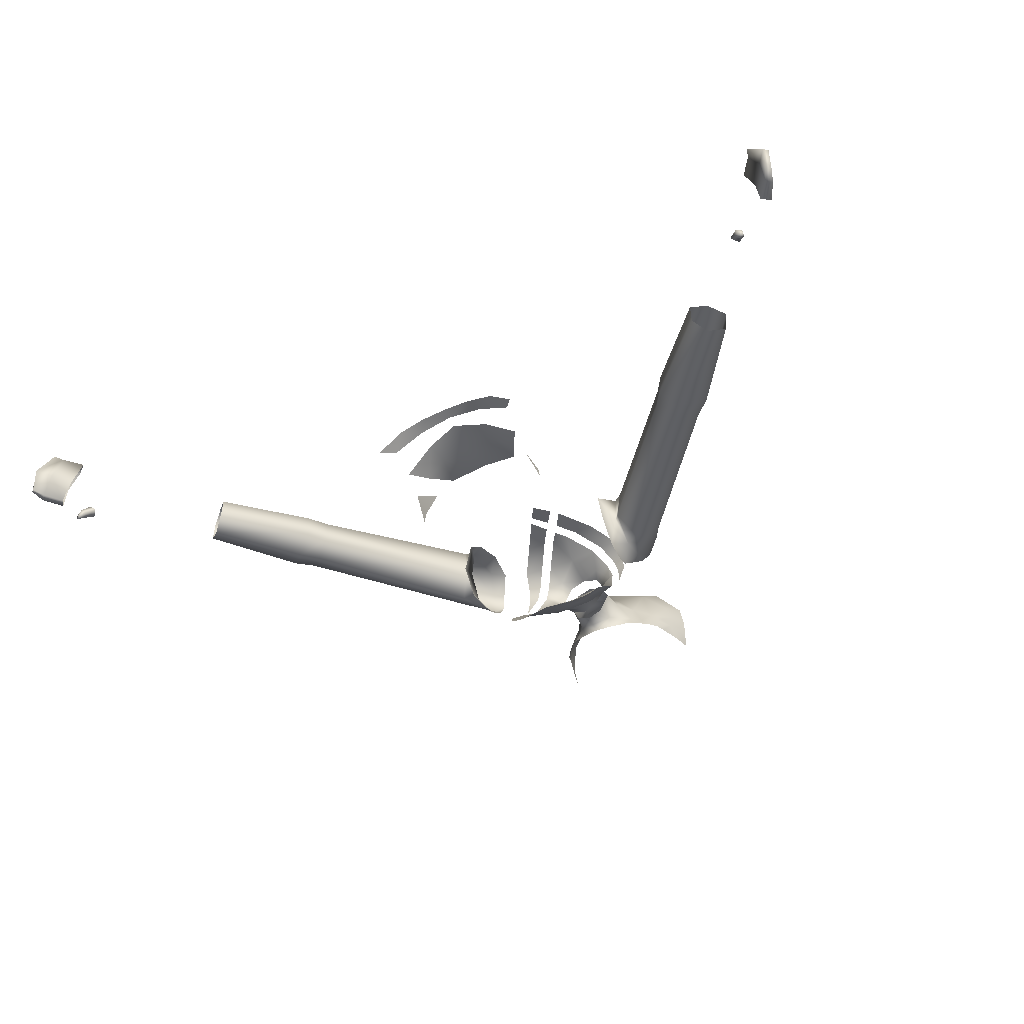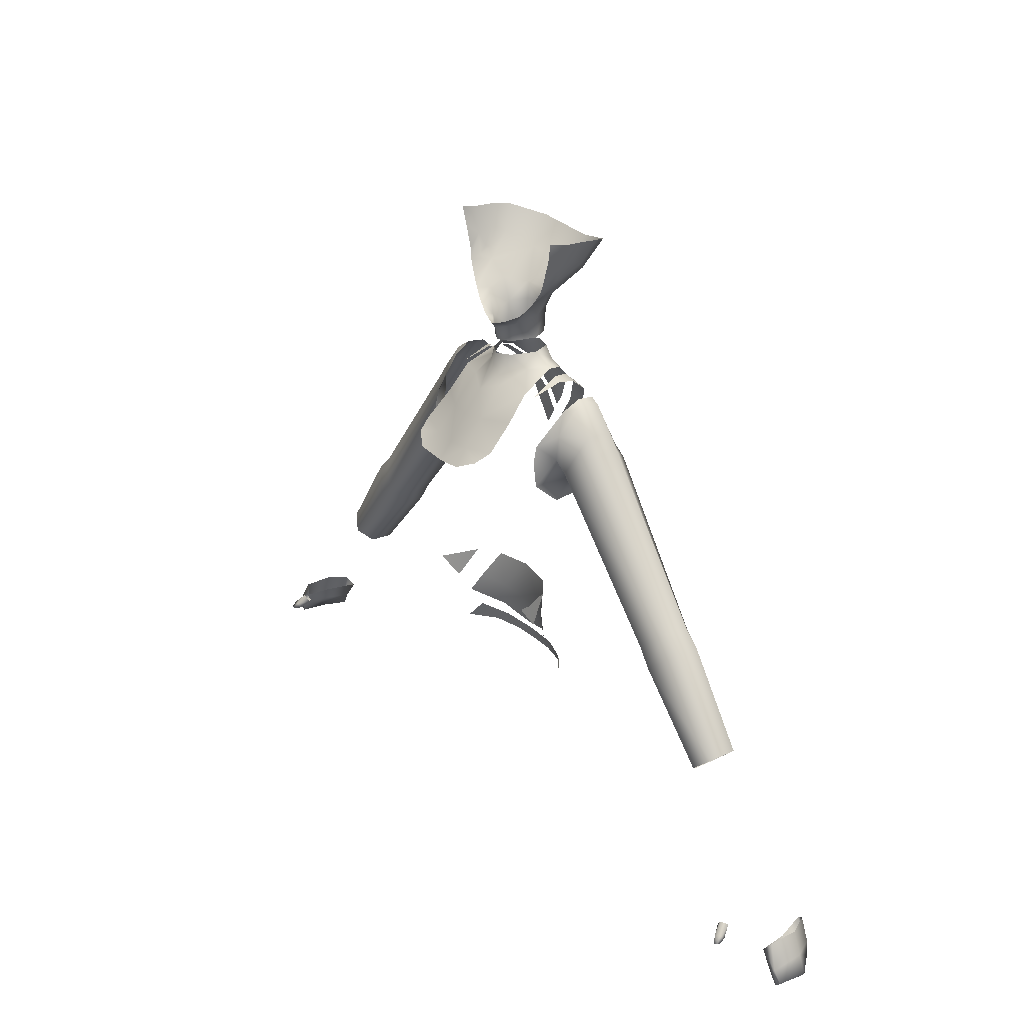
<metadata>
{"format":"obj","ext":"obj","renderer":"f3d","projection":"perspective","resolution":1024,"background":"white","views":[{"elev":-44.0,"azim":-150.8,"up":"+Y"},{"elev":24.9,"azim":56.1,"up":"+Z"}]}
</metadata>
<code>
g NPC_Female_Size01_Body_016_LOD2
v 0.0627 0.02776 1.258
v 0.06038 0.0003054 1.248
v 0.05364 0.02841 1.261
v -0.0627 0.02776 1.258
v -0.05364 0.02841 1.261
v -0.06038 0.0003054 1.248
v 0.02096 0.04749 1.332
v 9.934e-11 0.0782 1.348
v -0 0.05202 1.332
v -0 0.05202 1.332
v 9.934e-11 0.0782 1.348
v -0.02096 0.04749 1.332
v 0.06727 0.02143 1.373
v 0.0622 0.008518 1.361
v 0.06931 0.008605 1.383
v 0.07307 0.01803 1.391
v 0.07416 0.007331 1.401
v 0.07542 0.02255 1.398
v 0.07324 0.02263 1.39
v 0.07511 0.04089 1.397
v 0.07248 0.02643 1.388
v 0.06809 0.03023 1.377
v 0.06127 0.02525 1.361
v 0.06788 0.03647 1.377
v 0.05962 0.02936 1.36
v 0.06289 0.05043 1.372
v 0.07181 0.0606 1.395
v 0.04019 0.06841 1.358
v 0.05237 0.02695 1.35
v 0.04684 0.08719 1.386
v 0.03694 0.0306 1.336
v -0 0.09985 1.375
v 0.02096 0.04749 1.332
v 9.934e-11 0.0782 1.348
v -0.06727 0.02143 1.373
v -0.06931 0.008605 1.383
v -0.0622 0.008518 1.361
v -0.07307 0.01803 1.391
v -0.07416 0.007331 1.401
v -0.07542 0.02255 1.398
v -0.07324 0.02263 1.39
v -0.07511 0.04089 1.397
v -0.07248 0.02643 1.388
v -0.06809 0.03023 1.377
v -0.06127 0.02525 1.361
v -0.06788 0.03647 1.377
v -0.05962 0.02936 1.36
v -0.06289 0.05043 1.372
v -0.07181 0.0606 1.395
v -0.04019 0.06841 1.358
v -0.05237 0.02695 1.35
v -0.04684 0.08719 1.386
v -0.03694 0.0306 1.336
v -0 0.09985 1.375
v -0.02096 0.04749 1.332
v 9.934e-11 0.0782 1.348
v -0 -0.003315 1.3
v 0.01451 0.00515 1.29
v -0 -0.001891 1.289
v 0.01866 0.005665 1.307
v -0 -0.008249 1.306
v 0.02416 0.02622 1.292
v 0.0164 -0.005 1.311
v 0.02493 0.02845 1.315
v 0.03388 0.0001736 1.321
v 0.03594 0.01212 1.328
v 0.03694 0.0306 1.336
v 0.0426 0.002709 1.328
v 0.04614 0.01166 1.338
v 0.05199 0.005297 1.339
v 0.05237 0.02695 1.35
v 0.05936 0.007513 1.351
v 0.05949 0.01808 1.355
v 0.05962 0.02936 1.36
v 0.06127 0.02525 1.361
v 0.06727 0.02143 1.373
v 0.0622 0.008518 1.361
v 0.0627 0.02776 1.258
v 0.05364 0.02841 1.261
v 0.04914 0.04349 1.259
v 0.06207 0.04381 1.256
v 0.0591 0.05898 1.244
v 0.03975 0.06008 1.247
v 0.02067 0.06997 1.218
v 0.04129 0.06995 1.217
v 0.0181 0.07088 1.181
v 0.006495 0.07016 1.197
v 0.02096 0.04749 1.332
v 0.02493 0.02845 1.315
v 0.03694 0.0306 1.336
v 0.01488 0.04423 1.317
v 0.02416 0.02622 1.292
v 0.01506 0.04219 1.293
v -0 0.0471 1.293
v -0 0.04861 1.317
v -0 0.05202 1.332
v 0.02096 0.04749 1.332
v -0 0.06867 1.206
v 0.008598 0.06867 1.218
v -0 0.06697 1.218
v -0 0.05895 1.249
v 0.02867 0.06015 1.248
v 0.0225 0.04632 1.266
v -0 0.05189 1.266
v -0 0.04887 1.278
v 0.01685 0.0435 1.279
v 0.02669 0.02441 1.278
v 0.03943 0.04304 1.263
v 0.03752 0.02972 1.269
v 0.04403 0.02918 1.266
v 0.01212 0.06911 1.171
v -0 0.07024 1.188
v -4.47e-10 0.06371 1.152
v -0.01212 0.06911 1.171
v -0.01451 0.00515 1.29
v -0 -0.003315 1.3
v -0 -0.001891 1.289
v -0.01866 0.005665 1.307
v -0.02416 0.02622 1.292
v -0 -0.008249 1.306
v -0.0164 -0.005 1.311
v -0.02493 0.02845 1.315
v -0.03388 0.0001736 1.321
v -0.03594 0.01212 1.328
v -0.03694 0.0306 1.336
v -0.0426 0.002709 1.328
v -0.04614 0.01166 1.338
v -0.05199 0.005297 1.339
v -0.05237 0.02695 1.35
v -0.05936 0.007513 1.351
v -0.05949 0.01808 1.355
v -0.05962 0.02936 1.36
v -0.06127 0.02525 1.361
v -0.06727 0.02143 1.373
v -0.0622 0.008518 1.361
v -0.05364 0.02841 1.261
v -0.0627 0.02776 1.258
v -0.06207 0.04381 1.256
v -0.04914 0.04349 1.259
v -0.0591 0.05898 1.244
v -0.03975 0.06008 1.247
v -0.02067 0.06997 1.218
v -0.04129 0.06995 1.217
v -0.006495 0.07016 1.197
v -0.01815 0.0709 1.181
v -0.02096 0.04749 1.332
v -0.03694 0.0306 1.336
v -0.02493 0.02845 1.315
v -0.01488 0.04423 1.317
v -0.02416 0.02622 1.292
v -0.01506 0.04219 1.293
v -0 0.0471 1.293
v -0 0.04861 1.317
v -0.02096 0.04749 1.332
v -0 0.05202 1.332
v -0 0.06867 1.206
v -0 0.06697 1.218
v -0.008598 0.06867 1.218
v -0 0.05895 1.249
v -0.02867 0.06015 1.248
v -0.0225 0.04632 1.266
v -0 0.05189 1.266
v -0 0.04887 1.278
v -0.01685 0.0435 1.279
v -0.02669 0.02441 1.278
v -0.03752 0.02972 1.269
v -0.03943 0.04304 1.263
v -0.04403 0.02918 1.266
v -0.02867 0.06015 1.248
v 0.08917 -0.01761 1.171
v 0.087 -0.01891 1.195
v 0.08665 -0.01559 1.21
v 0.09784 -0.00064 1.197
v 0.09893 0.001404 1.221
v 0.09332 0.01084 1.242
v 0.1025 0.01888 1.245
v 0.09508 0.02665 1.252
v 0.09406 0.01948 1.174
v 0.08897 0.006804 1.15
v 0.08329 0.0404 1.153
v 0.09325 0.05295 1.178
v 0.0809 0.05394 1.17
v 0.07914 0.06262 1.202
v 0.09566 0.05794 1.221
v 0.08244 0.05861 1.233
v 0.1034 0.04283 1.245
v 0.09378 0.04308 1.251
v 0.09508 0.02665 1.252
v 0.1025 0.01888 1.245
v 0.2227 0.01956 1.023
v 0.3065 0.009414 0.9619
v 0.2945 0.02196 0.9516
v 0.241 0.00484 1.037
v 0.2103 0.02024 1.041
v 0.3217 0.01766 0.9749
v 0.2268 0.005934 1.053
v 0.2464 0.01788 1.07
v 0.09931 0.0198 1.169
v 0.2621 0.01696 1.056
v 0.2639 0.04292 1.057
v 0.3229 0.0427 0.9775
v 0.3081 0.05238 0.9655
v 0.1122 -0.000957 1.188
v 0.09784 -0.00064 1.197
v 0.09406 0.01948 1.174
v 0.09893 0.001404 1.221
v 0.1219 0.01846 1.223
v 0.1025 0.01888 1.245
v 0.1034 0.04283 1.245
v 0.1323 0.01621 1.206
v 0.1234 0.04235 1.224
v 0.1351 0.04313 1.209
v 0.1113 0.05821 1.205
v 0.09566 0.05794 1.221
v 0.09325 0.05295 1.178
v 0.1023 0.05344 1.172
v 0.09406 0.01948 1.174
v 0.09931 0.0198 1.169
v 0.249 0.0418 1.071
v 0.2334 0.05561 1.06
v 0.1219 0.06065 1.194
v 0.2124 0.04598 1.043
v 0.2246 0.04572 1.025
v 0.2103 0.02024 1.041
v 0.2227 0.01956 1.023
v 0.2945 0.02196 0.9516
v 0.2938 0.04386 0.9519
v 0.248 0.05589 1.042
v -0.08917 -0.01761 1.171
v -0.08665 -0.01559 1.21
v -0.087 -0.01891 1.195
v -0.09784 -0.00064 1.197
v -0.09893 0.001404 1.221
v -0.09332 0.01084 1.242
v -0.1025 0.01888 1.245
v -0.09508 0.02665 1.252
v -0.09406 0.01948 1.174
v -0.08897 0.006804 1.15
v -0.08329 0.0404 1.153
v -0.09325 0.05295 1.178
v -0.0809 0.05394 1.17
v -0.07914 0.06262 1.202
v -0.09566 0.05794 1.221
v -0.08244 0.05861 1.233
v -0.1034 0.04283 1.245
v -0.09378 0.04308 1.251
v -0.09508 0.02665 1.252
v -0.1025 0.01888 1.245
v -0.3065 0.009414 0.9619
v -0.2227 0.01956 1.023
v -0.2945 0.02196 0.9516
v -0.241 0.00484 1.037
v -0.2103 0.02024 1.041
v -0.3217 0.01766 0.9749
v -0.2268 0.005934 1.053
v -0.09931 0.0198 1.169
v -0.2621 0.01696 1.056
v -0.2639 0.04292 1.057
v -0.3229 0.0427 0.9775
v -0.3081 0.05238 0.9655
v -0.2464 0.01788 1.07
v -0.1122 -0.000957 1.188
v -0.1323 0.01621 1.206
v -0.09784 -0.00064 1.197
v -0.09406 0.01948 1.174
v -0.09893 0.001404 1.221
v -0.1219 0.01846 1.223
v -0.1025 0.01888 1.245
v -0.1034 0.04283 1.245
v -0.1234 0.04235 1.224
v -0.249 0.0418 1.071
v -0.1113 0.05821 1.205
v -0.09566 0.05794 1.221
v -0.09325 0.05295 1.178
v -0.1351 0.04313 1.209
v -0.1023 0.05344 1.172
v -0.09406 0.01948 1.174
v -0.09931 0.0198 1.169
v -0.1219 0.06065 1.194
v -0.2124 0.04598 1.043
v -0.2103 0.02024 1.041
v -0.2246 0.04572 1.025
v -0.2227 0.01956 1.023
v -0.2945 0.02196 0.9516
v -0.2938 0.04386 0.9519
v -0.2334 0.05561 1.06
v -0.248 0.05589 1.042
v 0.4337 0.003911 0.8148
v 0.4441 0.006848 0.807
v 0.4396 0.005187 0.8036
v 0.4395 0.003381 0.8203
v 0.4214 0.004514 0.8323
v 0.4291 0.007484 0.8417
v 0.4396 0.005187 0.8036
v 0.4443 0.03528 0.8064
v 0.4402 0.03394 0.8019
v 0.4441 0.006848 0.807
v 0.4383 0.0338 0.8245
v 0.4395 0.003381 0.8203
v 0.4248 0.05437 0.8229
v 0.4227 0.05312 0.8079
v 0.4275 0.0528 0.81
v 0.4196 0.05525 0.8182
v 0.4163 0.05407 0.8439
v 0.4068 0.058 0.8372
v 0.4302 0.03382 0.8166
v 0.4337 0.003911 0.8148
v 0.4396 0.005187 0.8036
v 0.4402 0.03394 0.8019
v 0.4196 0.05525 0.8182
v 0.4302 0.03382 0.8166
v 0.4402 0.03394 0.8019
v 0.4227 0.05312 0.8079
v 0.4287 0.03445 0.8439
v 0.4163 0.05407 0.8439
v 0.4248 0.05437 0.8229
v 0.4383 0.0338 0.8245
v 0.4395 0.003381 0.8203
v 0.4291 0.007484 0.8417
v 0.4287 0.03445 0.8439
v 0.4383 0.0338 0.8245
v 0.4214 0.004514 0.8323
v 0.4337 0.003911 0.8148
v 0.4302 0.03382 0.8166
v 0.4177 0.03021 0.8342
v 0.4227 0.05312 0.8079
v 0.4402 0.03394 0.8019
v 0.4443 0.03528 0.8064
v 0.4275 0.0528 0.81
v 0.4383 0.0338 0.8245
v 0.4248 0.05437 0.8229
v 0.4196 0.05525 0.8182
v 0.4068 0.058 0.8372
v 0.4177 0.03021 0.8342
v 0.4302 0.03382 0.8166
v 0.3967 -0.02078 0.8395
v 0.3936 -0.01408 0.8504
v 0.3886 -0.01093 0.844
v 0.397 -0.02458 0.8433
v 0.3883 -0.01956 0.8523
v 0.3983 -0.03033 0.838
v 0.3976 -0.02621 0.8365
v 0.3914 -0.02753 0.8424
v 0.3819 -0.01645 0.8456
v 0.3883 -0.02454 0.8377
v 0.3953 -0.03187 0.8369
v 0.3941 -0.02819 0.8352
v -0.4441 0.006848 0.807
v -0.4337 0.003911 0.8148
v -0.4396 0.005187 0.8036
v -0.4395 0.003381 0.8203
v -0.4214 0.004514 0.8323
v -0.4291 0.007484 0.8417
v -0.4396 0.005187 0.8036
v -0.4402 0.03394 0.8019
v -0.4443 0.03528 0.8064
v -0.4441 0.006848 0.807
v -0.4383 0.0338 0.8245
v -0.4395 0.003381 0.8203
v -0.4227 0.05312 0.8079
v -0.4248 0.05437 0.8229
v -0.4275 0.0528 0.81
v -0.4196 0.05525 0.8182
v -0.4163 0.05407 0.8439
v -0.4068 0.058 0.8372
v -0.4396 0.005187 0.8036
v -0.4337 0.003911 0.8148
v -0.4302 0.03382 0.8166
v -0.4402 0.03394 0.8019
v -0.4196 0.05525 0.8182
v -0.4227 0.05312 0.8079
v -0.4402 0.03394 0.8019
v -0.4302 0.03382 0.8166
v -0.4287 0.03445 0.8439
v -0.4383 0.0338 0.8245
v -0.4248 0.05437 0.8229
v -0.4163 0.05407 0.8439
v -0.4287 0.03445 0.8439
v -0.4291 0.007484 0.8417
v -0.4395 0.003381 0.8203
v -0.4383 0.0338 0.8245
v -0.4302 0.03382 0.8166
v -0.4337 0.003911 0.8148
v -0.4214 0.004514 0.8323
v -0.4177 0.03021 0.8342
v -0.4227 0.05312 0.8079
v -0.4443 0.03528 0.8064
v -0.4402 0.03394 0.8019
v -0.4275 0.0528 0.81
v -0.4383 0.0338 0.8245
v -0.4248 0.05437 0.8229
v -0.4177 0.03021 0.8342
v -0.4068 0.058 0.8372
v -0.4196 0.05525 0.8182
v -0.4302 0.03382 0.8166
v -0.3967 -0.02078 0.8395
v -0.3886 -0.01093 0.844
v -0.3936 -0.01408 0.8504
v -0.397 -0.02458 0.8433
v -0.3883 -0.01956 0.8523
v -0.3983 -0.03033 0.838
v -0.3976 -0.02621 0.8365
v -0.3914 -0.02753 0.8424
v -0.3819 -0.01645 0.8456
v -0.3883 -0.02454 0.8377
v -0.3953 -0.03187 0.8369
v -0.3941 -0.02819 0.8352
v -0 0.02738 1.003
v -0.03449 0.029 0.9804
v -3.427e-09 0.03604 0.9717
v -0.03222 0.02678 1.004
v 4.113e-08 0.03322 1.038
v -0.06679 0.008647 0.9887
v -0.03848 0.02725 1.037
v -0.05319 0.01429 1.01
v -0.06949 0.02418 0.9665
v -0.08139 0.01601 0.9509
v -0.05638 0.03487 0.9515
v -0.03676 0.03655 0.9641
v -0.02686 0.0414 0.9513
v -6.258e-09 0.04045 0.9624
v 1.509e-09 0.04243 0.9511
v -6.258e-09 0.04045 0.9624
v 1.509e-09 0.04243 0.9511
v 0.02686 0.0414 0.9513
v 0.03676 0.03655 0.9641
v 0.05638 0.03487 0.9515
v 0.06949 0.02418 0.9665
v 0.08065 0.01601 0.9509
v 0.03449 0.029 0.9804
v 0.06679 0.008647 0.9887
v 0.05319 0.01429 1.01
v 0.03222 0.02678 1.004
v -3.427e-09 0.03604 0.9717
v 0.03848 0.02725 1.037
v -0 0.02738 1.003
v 4.113e-08 0.03322 1.038
v -0.06793 -0.005318 1.01
v -0.05951 0.01271 1.037
v -0.07068 -0.01211 1.034
v -0.07264 -0.02323 1.034
v 0.07068 -0.01211 1.034
v 0.06793 -0.005318 1.01
v 0.07264 -0.02323 1.034
v 0.05951 0.01271 1.037
v 0.03053 -0.06982 1.182
v 0.02453 -0.05465 1.197
v 0.04884 -0.06021 1.19
v -0 -0.06852 1.179
v 0.05526 -0.04694 1.2
v 0.02244 -0.03622 1.222
v -0 -0.05605 1.195
v 0.05255 -0.02315 1.224
v -0 -0.03957 1.22
v 0.05017 -0.003841 1.249
v -0 -0.02241 1.242
v 0.02108 -0.01311 1.25
v 0.02869 0.01304 1.263
v 0.04403 0.02918 1.266
v 0.03752 0.02972 1.269
v 0.02669 0.02441 1.278
v 0.01422 0.003823 1.276
v 0.01381 2.848e-06 1.264
v -0 -0.007845 1.261
v -0 -0.00314 1.275
v -0.05017 -0.003841 1.249
v -0.02244 -0.03622 1.222
v -0.05255 -0.02315 1.224
v -0.05526 -0.04694 1.2
v -0.02453 -0.05465 1.197
v -0.04884 -0.06021 1.19
v -0.03053 -0.06982 1.182
v -0 -0.06852 1.179
v -0 -0.05605 1.195
v -0 -0.03957 1.22
v -0.02108 -0.01311 1.25
v -0 -0.02241 1.242
v -0.02869 0.01304 1.263
v -0.04403 0.02918 1.266
v -0.03752 0.02972 1.269
v -0.02669 0.02441 1.278
v -0.01381 2.848e-06 1.264
v -0 -0.007845 1.261
v -0.01422 0.003823 1.276
v -0 -0.00314 1.275
v 0.3967 -0.02078 0.8395
v 0.3886 -0.01093 0.844
v 0.3923 -0.0208 0.8361
v 0.3976 -0.02621 0.8365
v 0.3819 -0.01645 0.8456
v 0.3941 -0.02819 0.8352
v 0.3883 -0.02454 0.8377
v -0.3967 -0.02078 0.8395
v -0.3923 -0.0208 0.8361
v -0.3886 -0.01093 0.844
v -0.3976 -0.02621 0.8365
v -0.3819 -0.01645 0.8456
v -0.3941 -0.02819 0.8352
v -0.3883 -0.02454 0.8377
g NPC_Female_Size01_Body_016_LOD2_0
f 3 2 1
f 6 5 4
f 9 8 7
f 12 11 10
f 15 14 13
f 13 16 15
f 16 17 15
f 18 17 16
f 19 18 16
f 19 16 13
f 18 19 20
f 19 13 21
f 19 21 20
f 13 22 21
f 13 23 22
f 21 22 24
f 22 23 24
f 20 21 24
f 23 25 24
f 20 24 26
f 24 25 26
f 27 20 26
f 27 26 28
f 25 29 26
f 28 26 29
f 30 27 28
f 31 28 29
f 30 28 32
f 28 31 33
f 28 34 32
f 28 33 34
f 37 36 35
f 38 35 36
f 39 38 36
f 40 38 39
f 40 41 38
f 41 35 38
f 41 40 42
f 35 41 43
f 43 41 42
f 44 35 43
f 45 35 44
f 44 43 46
f 45 44 46
f 43 42 46
f 47 45 46
f 46 42 48
f 47 46 48
f 42 49 48
f 48 49 50
f 51 47 48
f 48 50 51
f 49 52 50
f 50 53 51
f 50 52 54
f 53 50 55
f 56 50 54
f 55 50 56
f 59 58 57
f 58 60 57
f 61 57 60
f 58 62 60
f 63 61 60
f 62 64 60
f 65 63 60
f 60 64 66
f 65 60 66
f 64 67 66
f 68 65 66
f 69 66 67
f 66 69 68
f 69 70 68
f 67 71 69
f 70 69 71
f 72 70 71
f 73 72 71
f 73 71 74
f 74 75 73
f 76 73 75
f 73 76 72
f 72 76 77
f 80 79 78
f 81 80 78
f 81 82 80
f 82 83 80
f 84 83 82
f 85 84 82
f 85 86 84
f 86 87 84
f 90 89 88
f 89 91 88
f 89 92 91
f 92 93 91
f 93 94 91
f 94 95 91
f 95 96 91
f 96 97 91
f 100 99 98
f 99 100 101
f 102 99 101
f 103 102 101
f 101 104 103
f 104 105 103
f 105 106 103
f 103 106 107
f 108 102 103
f 109 103 107
f 109 108 103
f 110 108 109
f 113 112 111
f 114 112 113
f 117 116 115
f 116 118 115
f 115 118 119
f 116 120 118
f 120 121 118
f 118 122 119
f 121 123 118
f 122 118 124
f 124 118 123
f 125 122 124
f 126 124 123
f 124 127 125
f 127 124 126
f 128 127 126
f 129 125 127
f 127 128 129
f 128 130 129
f 130 131 129
f 129 131 132
f 133 132 131
f 131 134 133
f 134 131 130
f 134 130 135
f 138 137 136
f 139 138 136
f 140 138 139
f 141 140 139
f 140 141 142
f 143 140 142
f 143 142 144
f 145 143 144
f 148 147 146
f 149 148 146
f 150 148 149
f 151 150 149
f 152 151 149
f 153 152 149
f 149 154 153
f 154 155 153
f 158 157 156
f 157 158 159
f 158 160 159
f 161 159 160
f 162 159 161
f 163 162 161
f 164 163 161
f 164 161 165
f 161 166 165
f 161 167 166
f 167 168 166
f 161 169 167
f 172 171 170
f 170 173 172
f 173 174 172
f 174 175 172
f 176 175 174
f 176 177 175
f 170 178 173
f 170 179 178
f 178 179 180
f 181 178 180
f 181 180 182
f 181 182 183
f 184 181 183
f 184 183 185
f 184 185 186
f 186 185 187
f 186 187 188
f 189 186 188
f 192 191 190
f 191 193 190
f 194 190 193
f 191 195 193
f 196 194 193
f 196 193 197
f 194 196 198
f 195 199 193
f 193 199 197
f 199 195 200
f 197 199 200
f 195 201 200
f 201 202 200
f 196 203 198
f 203 196 197
f 198 203 204
f 205 198 204
f 204 203 206
f 206 203 207
f 208 206 207
f 208 207 209
f 203 210 207
f 210 203 197
f 207 211 209
f 207 210 211
f 210 197 212
f 210 212 211
f 211 213 209
f 211 212 213
f 213 214 209
f 213 215 214
f 216 215 213
f 215 216 217
f 216 218 217
f 197 219 212
f 212 219 220
f 219 197 200
f 219 200 220
f 212 221 213
f 221 216 213
f 221 212 220
f 216 221 220
f 216 222 218
f 222 216 220
f 223 222 220
f 222 224 218
f 224 222 223
f 225 224 223
f 225 223 226
f 223 227 226
f 227 223 202
f 202 228 200
f 200 228 220
f 223 228 202
f 228 223 220
f 231 230 229
f 232 229 230
f 233 232 230
f 234 233 230
f 234 235 233
f 236 235 234
f 237 229 232
f 238 229 237
f 238 237 239
f 237 240 239
f 239 240 241
f 241 240 242
f 240 243 242
f 242 243 244
f 244 243 245
f 244 245 246
f 246 245 247
f 245 248 247
f 251 250 249
f 250 252 249
f 250 253 252
f 249 252 254
f 253 255 252
f 253 256 255
f 252 257 254
f 254 257 258
f 259 254 258
f 259 258 260
f 257 252 261
f 252 255 261
f 257 261 258
f 256 262 255
f 261 255 263
f 255 262 263
f 262 256 264
f 256 265 264
f 262 264 266
f 262 266 267
f 263 262 267
f 266 268 267
f 267 268 269
f 270 267 269
f 263 267 270
f 261 263 271
f 261 271 258
f 272 270 269
f 273 272 269
f 274 272 273
f 275 263 270
f 263 275 271
f 275 270 272
f 274 276 272
f 276 274 277
f 278 276 277
f 279 275 272
f 271 275 279
f 276 279 272
f 280 276 278
f 276 280 279
f 281 280 278
f 280 281 282
f 281 283 282
f 282 283 284
f 285 282 284
f 285 260 282
f 286 271 279
f 280 286 279
f 280 282 286
f 258 271 286
f 258 287 260
f 260 287 282
f 282 287 286
f 287 258 286
f 290 289 288
f 289 291 288
f 288 291 292
f 291 293 292
f 296 295 294
f 295 297 294
f 297 295 298
f 299 297 298
f 302 301 300
f 301 303 300
f 300 303 304
f 303 305 304
f 308 307 306
f 309 308 306
f 312 311 310
f 313 312 310
f 316 315 314
f 317 316 314
f 320 319 318
f 321 320 318
f 324 323 322
f 325 324 322
f 328 327 326
f 329 328 326
f 330 328 329
f 331 330 329
f 334 333 332
f 335 334 332
f 338 337 336
f 337 339 336
f 337 340 339
f 336 339 341
f 336 341 342
f 340 343 339
f 341 339 343
f 343 340 344
f 345 343 344
f 342 341 346
f 346 341 343
f 346 343 345
f 347 342 346
f 346 345 347
f 350 349 348
f 349 351 348
f 351 349 352
f 353 351 352
f 356 355 354
f 357 356 354
f 358 356 357
f 359 358 357
f 362 361 360
f 361 363 360
f 363 361 364
f 365 363 364
f 368 367 366
f 369 368 366
f 372 371 370
f 373 372 370
f 376 375 374
f 377 376 374
f 380 379 378
f 381 380 378
f 384 383 382
f 385 384 382
f 388 387 386
f 387 389 386
f 387 390 389
f 390 391 389
f 394 393 392
f 395 394 392
f 398 397 396
f 399 398 396
f 400 398 399
f 399 396 401
f 401 396 402
f 403 400 399
f 399 401 403
f 400 403 404
f 403 405 404
f 401 402 406
f 401 406 403
f 403 406 405
f 402 407 406
f 405 406 407
f 410 409 408
f 409 411 408
f 408 411 412
f 409 413 411
f 411 414 412
f 415 411 413
f 415 414 411
f 418 417 416
f 419 418 416
f 419 420 418
f 420 419 421
f 422 420 421
f 425 424 423
f 426 425 423
f 427 425 426
f 426 428 427
f 428 429 427
f 432 431 430
f 433 432 430
f 430 434 433
f 433 435 432
f 434 436 433
f 437 435 433
f 436 437 433
f 440 439 438
f 441 440 438
f 444 443 442
f 445 442 443
f 448 447 446
f 447 449 446
f 448 450 447
f 447 450 451
f 452 449 447
f 452 447 451
f 450 453 451
f 454 452 451
f 451 453 455
f 454 451 456
f 457 451 455
f 451 457 456
f 455 458 457
f 459 458 455
f 460 458 459
f 460 461 458
f 461 462 458
f 463 456 457
f 457 458 463
f 462 463 458
f 464 456 463
f 463 462 465
f 464 463 465
f 468 467 466
f 467 468 469
f 470 467 469
f 469 471 470
f 470 471 472
f 473 470 472
f 473 474 470
f 470 474 467
f 474 475 467
f 467 475 476
f 467 476 466
f 475 477 476
f 478 466 476
f 479 466 478
f 480 479 478
f 480 478 481
f 477 482 476
f 478 476 482
f 481 478 482
f 483 482 477
f 484 481 482
f 482 483 485
f 484 482 485
f 488 487 486
f 486 489 488
f 490 487 488
f 489 491 488
f 492 490 488
f 492 488 491
f 495 494 493
f 496 493 494
f 495 497 494
f 498 496 494
f 497 499 494
f 494 499 498

</code>
